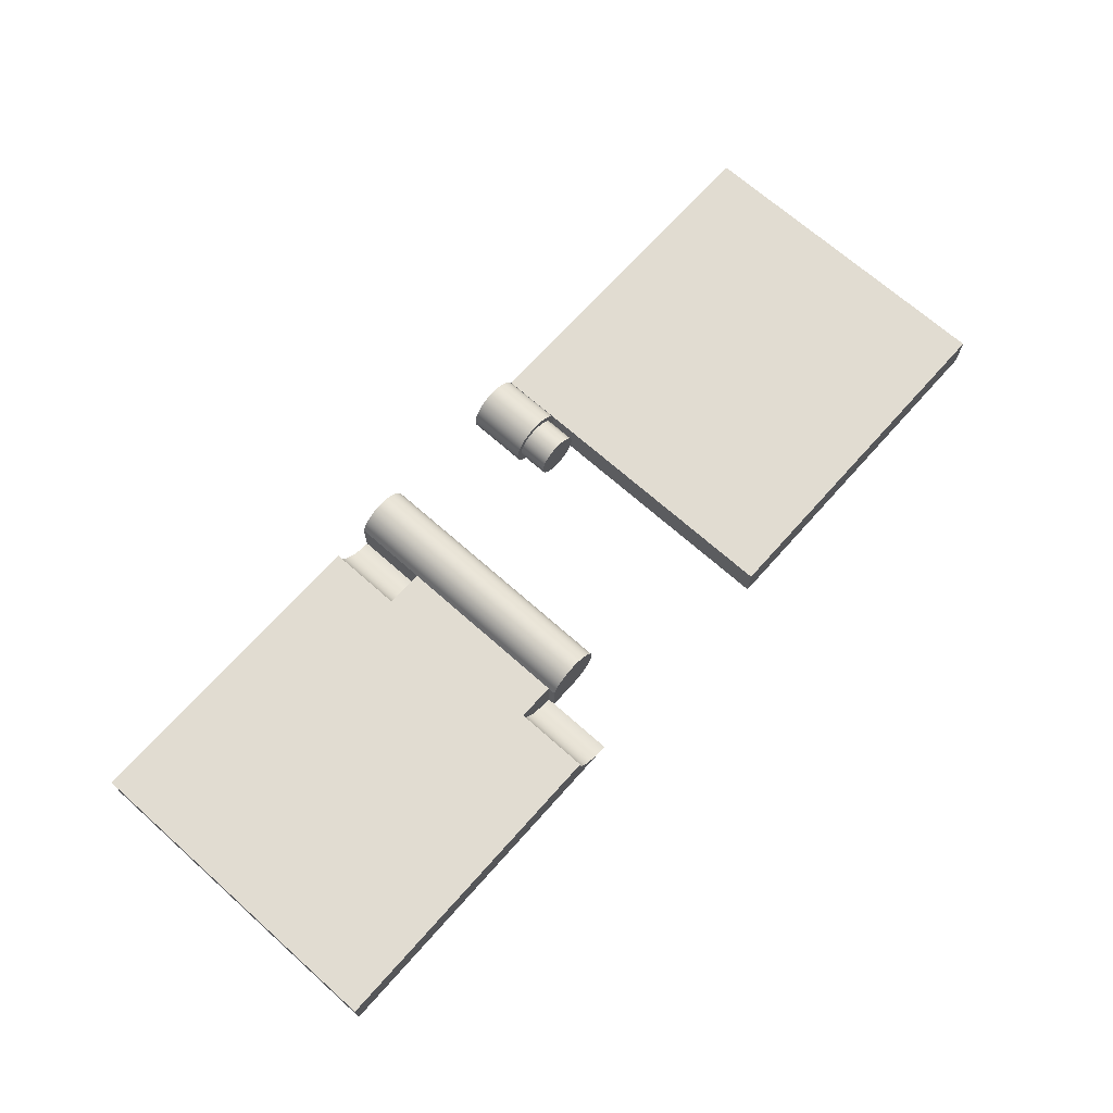
<metadata>
{"format":"obj","ext":"obj","renderer":"f3d","projection":"perspective","resolution":1024,"background":"white","views":[{"elev":69.0,"azim":131.7,"up":"+Y"}]}
</metadata>
<code>
v 0 -0.25 4.4
v 0 0.25 4.4
v 0 0.25 0
v 0 -0.25 0
v 4.746 0.25 0
v 0 0.25 0
v 0 0.25 4.4
v 4.746 0.25 4.4
v 4.746 -0.25 0
v 4.746 0.25 0
v 4.746 0.25 4.4
v 4.746 -0.25 4.4
v 4.746 -0.25 4.4
v 4.746 0.25 4.4
v 0 0.25 4.4
v 0 -0.25 4.4
v 0 -0.25 0
v 0 0.25 0
v 4.746 0.25 0
v 4.746 -0.25 0
v 0 -0.25 0
v 4.746 -0.25 0
v 4.746 -0.25 4.4
v 0 -0.25 4.4
v 5.412 0.1318 3.2
v 5.409 0.1745 3.2
v 5.399 0.2163 3.2
v 5.384 0.2564 3.2
v 5.364 0.294 3.2
v 5.338 0.3283 3.2
v 5.308 0.3585 3.2
v 5.274 0.3842 3.2
v 5.236 0.4047 3.2
v 5.196 0.4196 3.2
v 5.154 0.4287 3.2
v 5.112 0.4318 3.2
v 5.069 0.4287 3.2
v 5.027 0.4196 3.2
v 4.987 0.4047 3.2
v 4.949 0.3842 3.2
v 4.915 0.3585 3.2
v 4.885 0.3283 3.2
v 4.859 0.294 3.2
v 4.839 0.2564 3.2
v 4.824 0.2163 3.2
v 4.815 0.1745 3.2
v 4.812 0.1318 3.2
v 4.815 0.08911 3.2
v 4.824 0.04728 3.2
v 4.839 0.007175 3.2
v 4.859 -0.03039 3.2
v 4.885 -0.06466 3.2
v 4.915 -0.09492 3.2
v 4.949 -0.1206 3.2
v 4.987 -0.1411 3.2
v 5.027 -0.156 3.2
v 5.069 -0.1651 3.2
v 5.112 -0.1682 3.2
v 5.154 -0.1651 3.2
v 5.196 -0.156 3.2
v 5.236 -0.1411 3.2
v 5.274 -0.1206 3.2
v 5.308 -0.09492 3.2
v 5.338 -0.06466 3.2
v 5.364 -0.03039 3.2
v 5.384 0.007175 3.2
v 5.399 0.04728 3.2
v 5.409 0.08911 3.2
v 5.412 0.1318 3.6
v 5.409 0.08911 3.6
v 5.399 0.04728 3.6
v 5.384 0.007175 3.6
v 5.364 -0.03039 3.6
v 5.338 -0.06466 3.6
v 5.308 -0.09492 3.6
v 5.274 -0.1206 3.6
v 5.236 -0.1411 3.6
v 5.196 -0.156 3.6
v 5.154 -0.1651 3.6
v 5.112 -0.1682 3.6
v 5.069 -0.1651 3.6
v 5.027 -0.156 3.6
v 4.987 -0.1411 3.6
v 4.949 -0.1206 3.6
v 4.915 -0.09492 3.6
v 4.885 -0.06466 3.6
v 4.859 -0.03039 3.6
v 4.839 0.007175 3.6
v 4.824 0.04728 3.6
v 4.815 0.08911 3.6
v 4.812 0.1318 3.6
v 4.815 0.1745 3.6
v 4.824 0.2163 3.6
v 4.839 0.2564 3.6
v 4.859 0.294 3.6
v 4.885 0.3283 3.6
v 4.915 0.3585 3.6
v 4.949 0.3842 3.6
v 4.987 0.4047 3.6
v 5.027 0.4196 3.6
v 5.069 0.4287 3.6
v 5.112 0.4318 3.6
v 5.154 0.4287 3.6
v 5.196 0.4196 3.6
v 5.236 0.4047 3.6
v 5.274 0.3842 3.6
v 5.308 0.3585 3.6
v 5.338 0.3283 3.6
v 5.364 0.294 3.6
v 5.384 0.2564 3.6
v 5.399 0.2163 3.6
v 5.409 0.1745 3.6
v 5.412 0.1318 3.6
v 5.412 0.1318 3.2
v 4.746 0.2409 4.4
v 4.762 0.2862 4.4
v 4.785 0.329 4.4
v 4.812 0.3686 4.4
v 4.844 0.4044 4.4
v 4.881 0.436 4.4
v 4.921 0.4626 4.4
v 4.964 0.484 4.4
v 5.01 0.4998 4.4
v 5.057 0.5097 4.4
v 5.105 0.5135 4.4
v 5.153 0.5113 4.4
v 5.201 0.5031 4.4
v 5.247 0.4889 4.4
v 5.291 0.469 4.4
v 5.332 0.4438 4.4
v 5.369 0.4135 4.4
v 5.403 0.3788 4.4
v 5.431 0.3402 4.4
v 5.455 0.2982 4.4
v 5.473 0.2535 4.4
v 5.486 0.207 4.4
v 5.492 0.1592 4.4
v 5.493 0.111 4.4
v 5.487 0.06312 4.4
v 5.475 0.01634 4.4
v 5.458 -0.02861 4.4
v 5.435 -0.07099 4.4
v 5.407 -0.1101 4.4
v 5.374 -0.1454 4.4
v 5.337 -0.1763 4.4
v 5.296 -0.2023 4.4
v 5.253 -0.2229 4.4
v 5.207 -0.2379 4.4
v 5.16 -0.247 4.4
v 5.112 -0.25 4.4
v 5.112 -0.25 3.6
v 5.16 -0.247 3.6
v 5.207 -0.2379 3.6
v 5.253 -0.2229 3.6
v 5.296 -0.2023 3.6
v 5.337 -0.1763 3.6
v 5.374 -0.1454 3.6
v 5.407 -0.1101 3.6
v 5.435 -0.07099 3.6
v 5.458 -0.02861 3.6
v 5.475 0.01634 3.6
v 5.487 0.06312 3.6
v 5.493 0.111 3.6
v 5.492 0.1592 3.6
v 5.486 0.207 3.6
v 5.473 0.2535 3.6
v 5.455 0.2982 3.6
v 5.431 0.3402 3.6
v 5.403 0.3788 3.6
v 5.369 0.4135 3.6
v 5.332 0.4438 3.6
v 5.291 0.469 3.6
v 5.247 0.4889 3.6
v 5.201 0.5031 3.6
v 5.153 0.5113 3.6
v 5.105 0.5135 3.6
v 5.057 0.5097 3.6
v 5.01 0.4998 3.6
v 4.964 0.484 3.6
v 4.921 0.4626 3.6
v 4.881 0.436 3.6
v 4.844 0.4044 3.6
v 4.812 0.3686 3.6
v 4.785 0.329 3.6
v 4.762 0.2862 3.6
v 4.746 0.2409 3.6
v 4.746 -0.25 4.4
v 5.112 -0.25 4.4
v 5.16 -0.247 4.4
v 5.207 -0.2379 4.4
v 5.253 -0.2229 4.4
v 5.296 -0.2023 4.4
v 5.337 -0.1763 4.4
v 5.374 -0.1454 4.4
v 5.407 -0.1101 4.4
v 5.435 -0.07099 4.4
v 5.458 -0.02861 4.4
v 5.475 0.01634 4.4
v 5.487 0.06312 4.4
v 5.493 0.111 4.4
v 5.492 0.1592 4.4
v 5.486 0.207 4.4
v 5.473 0.2535 4.4
v 5.455 0.2982 4.4
v 5.431 0.3402 4.4
v 5.403 0.3788 4.4
v 5.369 0.4135 4.4
v 5.332 0.4438 4.4
v 5.291 0.469 4.4
v 5.247 0.4889 4.4
v 5.201 0.5031 4.4
v 5.153 0.5113 4.4
v 5.105 0.5135 4.4
v 5.057 0.5097 4.4
v 5.01 0.4998 4.4
v 4.964 0.484 4.4
v 4.921 0.4626 4.4
v 4.881 0.436 4.4
v 4.844 0.4044 4.4
v 4.812 0.3686 4.4
v 4.785 0.329 4.4
v 4.762 0.2862 4.4
v 4.746 0.2409 4.4
v 5.112 -0.25 4.4
v 4.746 -0.25 4.4
v 4.746 -0.25 3.6
v 5.112 -0.25 3.6
v 4.746 -0.25 4.4
v 4.746 0.2409 4.4
v 4.746 0.2409 3.6
v 4.746 -0.25 3.6
v 5.412 0.1318 3.6
v 5.409 0.1745 3.6
v 5.399 0.2163 3.6
v 5.384 0.2564 3.6
v 5.364 0.294 3.6
v 5.338 0.3283 3.6
v 5.308 0.3585 3.6
v 5.274 0.3842 3.6
v 5.236 0.4047 3.6
v 5.196 0.4196 3.6
v 5.154 0.4287 3.6
v 5.112 0.4318 3.6
v 5.069 0.4287 3.6
v 5.027 0.4196 3.6
v 4.987 0.4047 3.6
v 4.949 0.3842 3.6
v 4.915 0.3585 3.6
v 4.885 0.3283 3.6
v 4.859 0.294 3.6
v 4.839 0.2564 3.6
v 4.824 0.2163 3.6
v 4.815 0.1745 3.6
v 4.812 0.1318 3.6
v 4.815 0.08911 3.6
v 4.824 0.04728 3.6
v 4.839 0.007175 3.6
v 4.859 -0.03039 3.6
v 4.885 -0.06466 3.6
v 4.915 -0.09492 3.6
v 4.949 -0.1206 3.6
v 4.987 -0.1411 3.6
v 5.027 -0.156 3.6
v 5.069 -0.1651 3.6
v 5.112 -0.1682 3.6
v 5.154 -0.1651 3.6
v 5.196 -0.156 3.6
v 5.236 -0.1411 3.6
v 5.274 -0.1206 3.6
v 5.308 -0.09492 3.6
v 5.338 -0.06466 3.6
v 5.364 -0.03039 3.6
v 5.384 0.007175 3.6
v 5.399 0.04728 3.6
v 5.409 0.08911 3.6
v 5.112 -0.25 3.6
v 4.746 -0.25 3.6
v 4.746 0.2409 3.6
v 4.762 0.2862 3.6
v 4.785 0.329 3.6
v 4.812 0.3686 3.6
v 4.844 0.4044 3.6
v 4.881 0.436 3.6
v 4.921 0.4626 3.6
v 4.964 0.484 3.6
v 5.01 0.4998 3.6
v 5.057 0.5097 3.6
v 5.105 0.5135 3.6
v 5.153 0.5113 3.6
v 5.201 0.5031 3.6
v 5.247 0.4889 3.6
v 5.291 0.469 3.6
v 5.332 0.4438 3.6
v 5.369 0.4135 3.6
v 5.403 0.3788 3.6
v 5.431 0.3402 3.6
v 5.455 0.2982 3.6
v 5.473 0.2535 3.6
v 5.486 0.207 3.6
v 5.492 0.1592 3.6
v 5.493 0.111 3.6
v 5.487 0.06312 3.6
v 5.475 0.01634 3.6
v 5.458 -0.02861 3.6
v 5.435 -0.07099 3.6
v 5.407 -0.1101 3.6
v 5.374 -0.1454 3.6
v 5.337 -0.1763 3.6
v 5.296 -0.2023 3.6
v 5.253 -0.2229 3.6
v 5.207 -0.2379 3.6
v 5.16 -0.247 3.6
v 5.412 0.1318 3.2
v 5.409 0.08911 3.2
v 5.399 0.04728 3.2
v 5.384 0.007175 3.2
v 5.364 -0.03039 3.2
v 5.338 -0.06466 3.2
v 5.308 -0.09492 3.2
v 5.274 -0.1206 3.2
v 5.236 -0.1411 3.2
v 5.196 -0.156 3.2
v 5.154 -0.1651 3.2
v 5.112 -0.1682 3.2
v 5.069 -0.1651 3.2
v 5.027 -0.156 3.2
v 4.987 -0.1411 3.2
v 4.949 -0.1206 3.2
v 4.915 -0.09492 3.2
v 4.885 -0.06466 3.2
v 4.859 -0.03039 3.2
v 4.839 0.007175 3.2
v 4.824 0.04728 3.2
v 4.815 0.08911 3.2
v 4.812 0.1318 3.2
v 4.815 0.1745 3.2
v 4.824 0.2163 3.2
v 4.839 0.2564 3.2
v 4.859 0.294 3.2
v 4.885 0.3283 3.2
v 4.915 0.3585 3.2
v 4.949 0.3842 3.2
v 4.987 0.4047 3.2
v 5.027 0.4196 3.2
v 5.069 0.4287 3.2
v 5.112 0.4318 3.2
v 5.154 0.4287 3.2
v 5.196 0.4196 3.2
v 5.236 0.4047 3.2
v 5.274 0.3842 3.2
v 5.308 0.3585 3.2
v 5.338 0.3283 3.2
v 5.364 0.294 3.2
v 5.384 0.2564 3.2
v 5.399 0.2163 3.2
v 5.409 0.1745 3.2
v 12.5 -0.25 0
v 12.5 0.25 0
v 12.5 0.25 4.4
v 12.5 -0.25 4.4
v 7.754 -0.25 0
v 7.866 -0.2375 0
v 7.971 -0.2005 0
v 8.066 -0.1409 0
v 8.145 -0.06174 0
v 8.205 0.03306 0
v 8.242 0.1387 0
v 8.254 0.25 0
v 12.5 0.25 0
v 12.5 -0.25 0
v 7.754 -0.25 4.4
v 7.866 -0.2375 4.4
v 7.971 -0.2005 4.4
v 8.066 -0.1409 4.4
v 8.145 -0.06174 4.4
v 8.205 0.03306 4.4
v 8.242 0.1387 4.4
v 8.254 0.25 4.4
v 8.254 0.25 3.4
v 8.242 0.1387 3.4
v 8.205 0.03306 3.4
v 8.145 -0.06174 3.4
v 8.066 -0.1409 3.4
v 7.971 -0.2005 3.4
v 7.866 -0.2375 3.4
v 7.754 -0.25 3.4
v 12.5 -0.25 0
v 12.5 -0.25 4.4
v 7.754 -0.25 4.4
v 7.754 -0.25 3.4
v 7.754 -0.25 1
v 7.754 -0.25 0
v 7.754 0.25 1
v 7.754 -0.25 1
v 7.754 -0.25 3.4
v 7.754 0.25 3.4
v 8.254 0.25 0
v 8.254 0.25 1
v 7.754 0.25 1
v 7.754 0.25 3.4
v 8.254 0.25 3.4
v 8.254 0.25 4.4
v 12.5 0.25 4.4
v 12.5 0.25 0
v 8.254 0.25 1
v 8.242 0.1387 1
v 8.205 0.03306 1
v 8.145 -0.06174 1
v 8.066 -0.1409 1
v 7.971 -0.2005 1
v 7.866 -0.2375 1
v 7.754 -0.25 1
v 7.754 0.25 1
v 8.254 0.25 4.4
v 8.242 0.1387 4.4
v 8.205 0.03306 4.4
v 8.145 -0.06174 4.4
v 8.066 -0.1409 4.4
v 7.971 -0.2005 4.4
v 7.866 -0.2375 4.4
v 7.754 -0.25 4.4
v 12.5 -0.25 4.4
v 12.5 0.25 4.4
v 8.254 0.25 0
v 8.242 0.1387 0
v 8.205 0.03306 0
v 8.145 -0.06174 0
v 8.066 -0.1409 0
v 7.971 -0.2005 0
v 7.866 -0.2375 0
v 7.754 -0.25 0
v 7.754 -0.25 1
v 7.866 -0.2375 1
v 7.971 -0.2005 1
v 8.066 -0.1409 1
v 8.145 -0.06174 1
v 8.205 0.03306 1
v 8.242 0.1387 1
v 8.254 0.25 1
v 7.754 -0.25 3.4
v 7.866 -0.2375 3.4
v 7.971 -0.2005 3.4
v 8.066 -0.1409 3.4
v 8.145 -0.06174 3.4
v 8.205 0.03306 3.4
v 8.242 0.1387 3.4
v 8.254 0.25 3.4
v 7.754 0.25 3.4
v 7.754 0.25 0.9
v 7.754 -0.25 0.9
v 7.382 -0.25 0.9
v 7.31 -0.2431 0.9
v 7.24 -0.2227 0.9
v 7.175 -0.1894 0.9
v 7.118 -0.1446 0.9
v 7.071 -0.08976 0.9
v 7.035 -0.02693 0.9
v 7.011 0.04163 0.9
v 7 0.1135 0.9
v 7.004 0.1859 0.9
v 7.021 0.2565 0.9
v 7.051 0.3225 0.9
v 7.093 0.3816 0.9
v 7.146 0.4317 0.9
v 7.207 0.471 0.9
v 7.274 0.498 0.9
v 7.345 0.5118 0.9
v 7.418 0.5119 0.9
v 7.489 0.4982 0.9
v 7.556 0.4714 0.9
v 7.617 0.4322 0.9
v 7.67 0.3822 0.9
v 7.712 0.3231 0.9
v 7.726 0.2988 0.9
v 7.74 0.2744 0.9
v 7.754 -0.25 4.4
v 7.754 0.25 4.4
v 7.74 0.2744 4.4
v 7.726 0.2988 4.4
v 7.712 0.3231 4.4
v 7.67 0.3822 4.4
v 7.617 0.4322 4.4
v 7.556 0.4714 4.4
v 7.489 0.4982 4.4
v 7.418 0.5119 4.4
v 7.345 0.5118 4.4
v 7.274 0.498 4.4
v 7.207 0.471 4.4
v 7.146 0.4317 4.4
v 7.093 0.3816 4.4
v 7.051 0.3225 4.4
v 7.021 0.2565 4.4
v 7.004 0.1859 4.4
v 7 0.1135 4.4
v 7.011 0.04163 4.4
v 7.035 -0.02693 4.4
v 7.071 -0.08976 4.4
v 7.118 -0.1446 4.4
v 7.175 -0.1894 4.4
v 7.24 -0.2227 4.4
v 7.31 -0.2431 4.4
v 7.382 -0.25 4.4
v 7.754 -0.25 4.4
v 7.382 -0.25 4.4
v 7.382 -0.25 0.9
v 7.754 -0.25 0.9
v 7.382 -0.25 4.4
v 7.31 -0.2431 4.4
v 7.24 -0.2227 4.4
v 7.175 -0.1894 4.4
v 7.118 -0.1446 4.4
v 7.071 -0.08976 4.4
v 7.035 -0.02693 4.4
v 7.011 0.04163 4.4
v 7 0.1135 4.4
v 7.004 0.1859 4.4
v 7.021 0.2565 4.4
v 7.051 0.3225 4.4
v 7.093 0.3816 4.4
v 7.146 0.4317 4.4
v 7.207 0.471 4.4
v 7.274 0.498 4.4
v 7.345 0.5118 4.4
v 7.418 0.5119 4.4
v 7.489 0.4982 4.4
v 7.556 0.4714 4.4
v 7.617 0.4322 4.4
v 7.67 0.3822 4.4
v 7.712 0.3231 4.4
v 7.712 0.3231 0.9
v 7.67 0.3822 0.9
v 7.617 0.4322 0.9
v 7.556 0.4714 0.9
v 7.489 0.4982 0.9
v 7.418 0.5119 0.9
v 7.345 0.5118 0.9
v 7.274 0.498 0.9
v 7.207 0.471 0.9
v 7.146 0.4317 0.9
v 7.093 0.3816 0.9
v 7.051 0.3225 0.9
v 7.021 0.2565 0.9
v 7.004 0.1859 0.9
v 7 0.1135 0.9
v 7.011 0.04163 0.9
v 7.035 -0.02693 0.9
v 7.071 -0.08976 0.9
v 7.118 -0.1446 0.9
v 7.175 -0.1894 0.9
v 7.24 -0.2227 0.9
v 7.31 -0.2431 0.9
v 7.382 -0.25 0.9
v 7.754 0.25 4.4
v 7.754 -0.25 4.4
v 7.754 -0.25 0.9
v 7.754 0.25 0.9
v 7.712 0.3231 4.4
v 7.726 0.2988 4.4
v 7.74 0.2744 4.4
v 7.754 0.25 4.4
v 7.754 0.25 0.9
v 7.74 0.2744 0.9
v 7.726 0.2988 0.9
v 7.712 0.3231 0.9
f 2 3 1
f 1 3 4
f 6 7 5
f 5 7 8
f 10 11 9
f 9 11 12
f 14 15 13
f 13 15 16
f 18 19 17
f 17 19 20
f 22 23 21
f 21 23 24
f 26 112 25
f 25 112 113
f 114 69 68
f 68 69 70
f 68 70 67
f 67 70 71
f 67 71 66
f 66 71 72
f 66 72 65
f 65 72 73
f 65 73 64
f 64 73 74
f 64 74 63
f 63 74 75
f 63 75 62
f 62 75 76
f 62 76 61
f 61 76 77
f 61 77 60
f 60 77 78
f 60 78 59
f 59 78 79
f 59 79 58
f 58 79 80
f 58 80 57
f 57 80 81
f 57 81 56
f 56 81 82
f 56 82 55
f 55 82 83
f 55 83 54
f 54 83 84
f 54 84 53
f 53 84 85
f 53 85 52
f 52 85 86
f 52 86 51
f 51 86 87
f 51 87 50
f 50 87 88
f 50 88 49
f 49 88 89
f 49 89 48
f 48 89 90
f 48 90 47
f 47 90 91
f 47 91 46
f 46 91 92
f 46 92 45
f 45 92 93
f 45 93 44
f 44 93 94
f 44 94 43
f 43 94 95
f 43 95 42
f 42 95 96
f 42 96 41
f 41 96 97
f 41 97 40
f 40 97 98
f 40 98 39
f 39 98 99
f 39 99 38
f 38 99 100
f 38 100 37
f 37 100 101
f 37 101 36
f 36 101 102
f 36 102 35
f 35 102 103
f 35 103 34
f 34 103 104
f 34 104 33
f 33 104 105
f 33 105 32
f 32 105 106
f 32 106 31
f 31 106 107
f 31 107 30
f 30 107 108
f 30 108 29
f 29 108 109
f 29 109 28
f 28 109 110
f 28 110 27
f 27 110 111
f 27 111 26
f 26 111 112
f 186 115 185
f 185 115 116
f 185 116 184
f 184 116 117
f 184 117 183
f 183 117 118
f 183 118 182
f 182 118 119
f 182 119 181
f 181 119 120
f 181 120 180
f 180 120 121
f 180 121 179
f 179 121 122
f 179 122 178
f 178 122 123
f 178 123 177
f 177 123 124
f 177 124 176
f 176 124 125
f 176 125 175
f 175 125 126
f 175 126 174
f 174 126 127
f 174 127 173
f 173 127 128
f 173 128 172
f 172 128 129
f 172 129 171
f 171 129 130
f 171 130 170
f 170 130 131
f 170 131 169
f 169 131 132
f 169 132 168
f 168 132 133
f 168 133 167
f 167 133 134
f 167 134 166
f 166 134 135
f 166 135 165
f 165 135 136
f 165 136 164
f 164 136 137
f 164 137 163
f 163 137 138
f 163 138 162
f 162 138 139
f 162 139 161
f 161 139 140
f 161 140 160
f 160 140 141
f 160 141 159
f 159 141 142
f 159 142 158
f 158 142 143
f 158 143 157
f 157 143 144
f 157 144 156
f 156 144 145
f 156 145 155
f 155 145 146
f 155 146 154
f 154 146 147
f 154 147 153
f 153 147 148
f 153 148 152
f 152 148 149
f 152 149 151
f 151 149 150
f 188 189 187
f 187 189 190
f 187 190 191
f 191 192 187
f 187 192 193
f 187 193 194
f 194 195 187
f 187 195 196
f 187 196 197
f 197 198 187
f 187 198 199
f 187 199 200
f 201 202 200
f 200 202 203
f 200 203 204
f 204 205 200
f 200 205 206
f 200 206 207
f 207 208 200
f 200 208 209
f 200 209 210
f 210 211 200
f 200 211 212
f 200 212 213
f 213 214 200
f 200 214 215
f 200 215 216
f 216 217 200
f 200 217 218
f 200 218 219
f 219 220 200
f 200 220 221
f 200 221 222
f 222 223 200
f 200 223 187
f 224 225 227
f 227 225 226
f 228 229 231
f 231 229 230
f 233 300 232
f 232 300 301
f 232 301 275
f 275 301 302
f 275 302 274
f 274 302 303
f 274 303 273
f 273 303 304
f 273 304 305
f 300 233 299
f 299 233 234
f 299 234 298
f 298 234 235
f 298 235 297
f 297 235 236
f 297 236 296
f 296 236 295
f 295 236 237
f 295 237 294
f 294 237 238
f 294 238 293
f 293 238 239
f 293 239 292
f 292 239 240
f 292 240 291
f 291 240 241
f 291 241 290
f 290 241 242
f 290 242 289
f 289 242 243
f 289 243 288
f 288 243 244
f 288 244 287
f 287 244 286
f 286 244 245
f 286 245 285
f 285 245 246
f 285 246 284
f 284 246 247
f 284 247 283
f 283 247 248
f 283 248 282
f 282 248 249
f 282 249 281
f 281 249 250
f 281 250 280
f 280 250 251
f 280 251 279
f 279 251 252
f 279 252 278
f 278 252 253
f 278 253 254
f 254 255 278
f 278 255 277
f 277 255 256
f 277 256 257
f 257 258 277
f 277 258 259
f 277 259 260
f 260 261 277
f 277 261 262
f 277 262 276
f 276 262 263
f 276 263 264
f 264 265 276
f 276 265 312
f 312 265 266
f 312 266 311
f 311 266 267
f 311 267 310
f 310 267 268
f 310 268 309
f 309 268 269
f 309 269 308
f 308 269 270
f 308 270 307
f 307 270 271
f 307 271 306
f 306 271 272
f 306 272 305
f 305 272 273
f 314 334 313
f 313 334 335
f 313 335 356
f 356 335 336
f 356 336 355
f 355 336 337
f 355 337 354
f 354 337 338
f 354 338 353
f 353 338 339
f 353 339 352
f 352 339 340
f 352 340 351
f 351 340 341
f 351 341 350
f 350 341 342
f 350 342 349
f 349 342 343
f 349 343 348
f 348 343 344
f 348 344 347
f 347 344 345
f 347 345 346
f 334 314 333
f 333 314 315
f 333 315 332
f 332 315 316
f 332 316 331
f 331 316 317
f 331 317 330
f 330 317 318
f 330 318 329
f 329 318 319
f 329 319 328
f 328 319 320
f 328 320 327
f 327 320 321
f 327 321 326
f 326 321 322
f 326 322 325
f 325 322 323
f 325 323 324
f 358 359 357
f 357 359 360
f 361 362 370
f 370 362 363
f 370 363 364
f 364 365 370
f 370 365 366
f 370 366 369
f 369 366 367
f 369 367 368
f 386 371 385
f 385 371 372
f 385 372 384
f 384 372 373
f 384 373 383
f 383 373 374
f 383 374 382
f 382 374 375
f 382 375 381
f 381 375 376
f 381 376 380
f 380 376 377
f 380 377 379
f 379 377 378
f 392 387 391
f 391 387 388
f 391 388 390
f 390 388 389
f 394 395 393
f 393 395 396
f 397 398 404
f 404 398 401
f 404 401 403
f 403 401 402
f 399 400 398
f 398 400 401
f 405 406 413
f 413 406 407
f 413 407 408
f 408 409 413
f 413 409 410
f 413 410 411
f 411 412 413
f 414 415 423
f 423 415 416
f 423 416 422
f 422 416 417
f 422 417 418
f 418 419 422
f 422 419 420
f 422 420 421
f 439 424 438
f 438 424 425
f 438 425 437
f 437 425 426
f 437 426 436
f 436 426 427
f 436 427 435
f 435 427 428
f 435 428 434
f 434 428 429
f 434 429 433
f 433 429 430
f 433 430 432
f 432 430 431
f 440 441 448
f 448 441 442
f 448 442 443
f 443 444 448
f 448 444 445
f 448 445 446
f 446 447 448
f 475 449 457
f 457 449 450
f 457 450 456
f 456 450 455
f 455 450 454
f 454 450 453
f 453 450 452
f 452 450 451
f 458 461 457
f 457 461 462
f 457 462 463
f 459 460 458
f 458 460 461
f 463 464 457
f 457 464 465
f 457 465 466
f 466 467 457
f 457 467 468
f 457 468 469
f 469 470 457
f 457 470 471
f 457 471 472
f 472 473 457
f 457 473 474
f 457 474 475
f 477 496 476
f 476 496 497
f 476 497 498
f 477 478 496
f 496 478 479
f 496 479 480
f 480 481 496
f 496 481 482
f 496 482 483
f 483 484 496
f 496 484 485
f 496 485 486
f 486 487 496
f 496 487 488
f 496 488 489
f 489 490 496
f 496 490 491
f 496 491 492
f 496 492 495
f 495 492 493
f 495 493 494
f 498 499 476
f 476 499 500
f 476 500 501
f 501 502 476
f 503 504 506
f 506 504 505
f 552 507 551
f 551 507 508
f 551 508 550
f 550 508 509
f 550 509 549
f 549 509 510
f 549 510 548
f 548 510 511
f 548 511 547
f 547 511 512
f 547 512 546
f 546 512 513
f 546 513 545
f 545 513 514
f 545 514 544
f 544 514 515
f 544 515 543
f 543 515 516
f 543 516 542
f 542 516 517
f 542 517 541
f 541 517 518
f 541 518 540
f 540 518 519
f 540 519 539
f 539 519 520
f 539 520 538
f 538 520 521
f 538 521 537
f 537 521 522
f 537 522 536
f 536 522 523
f 536 523 535
f 535 523 524
f 535 524 534
f 534 524 525
f 534 525 533
f 533 525 526
f 533 526 532
f 532 526 527
f 532 527 531
f 531 527 528
f 531 528 530
f 530 528 529
f 553 554 556
f 556 554 555
f 564 557 563
f 563 557 558
f 563 558 562
f 562 558 559
f 562 559 561
f 561 559 560

</code>
